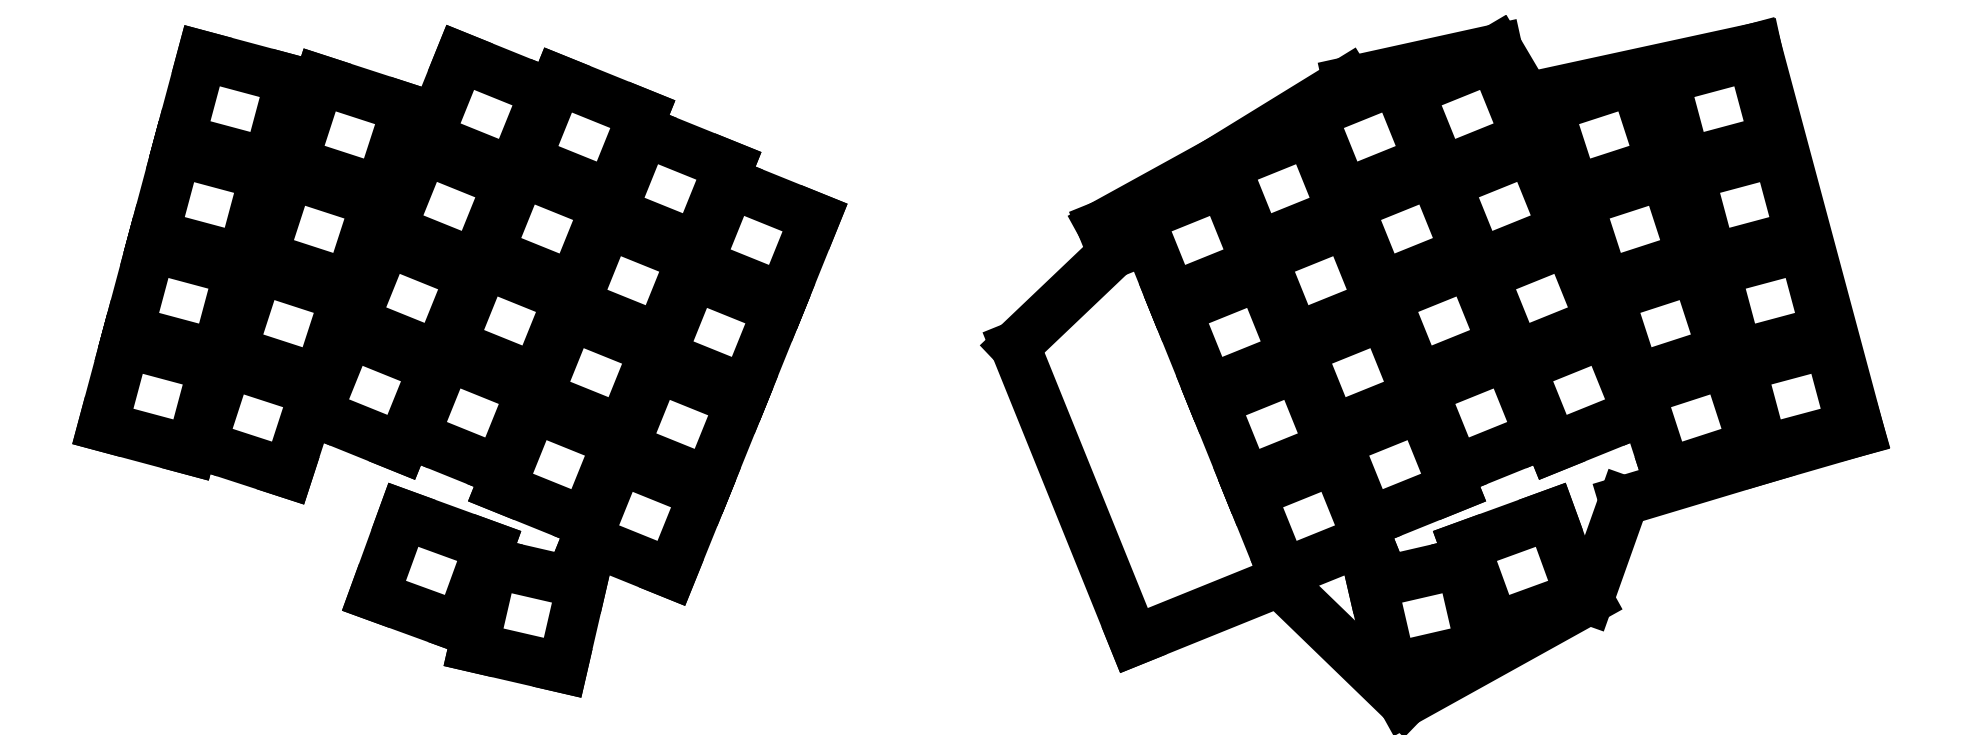
<metadata>
{"format":"dxf","ext":"dxf","renderer":"ezdxf+matplotlib","layout":"modelspace","background":"white","min_lineweight":24,"dpi":150}
</metadata>
<code>
0
SECTION
2
ENTITIES
0
LINE
8
0
10
-10.59
20
-5.704
11
6.317
21
-10.23
0
LINE
8
0
10
6.317
20
-10.23
11
10.59
21
5.704
0
LINE
8
0
10
10.59
20
5.704
11
-6.317
21
10.23
0
LINE
8
0
10
-6.317
20
10.23
11
-10.59
21
-5.704
0
LINE
8
0
10
-5.67
20
12.65
11
11.23
21
8.119
0
LINE
8
0
10
11.23
20
8.119
11
15.5
21
24.06
0
LINE
8
0
10
15.5
20
24.06
11
-1.399
21
28.59
0
LINE
8
0
10
-1.399
20
28.59
11
-5.67
21
12.65
0
LINE
8
0
10
-0.752
20
31
11
16.15
21
26.47
0
LINE
8
0
10
16.15
20
26.47
11
20.42
21
42.41
0
LINE
8
0
10
20.42
20
42.41
11
3.519
21
46.94
0
LINE
8
0
10
3.519
20
46.94
11
-0.752
21
31
0
LINE
8
0
10
4.166
20
49.35
11
21.07
21
44.82
0
LINE
8
0
10
21.07
20
44.82
11
25.34
21
60.76
0
LINE
8
0
10
25.34
20
60.76
11
8.436
21
65.29
0
LINE
8
0
10
8.436
20
65.29
11
4.166
21
49.35
0
LINE
8
0
10
8.242
20
-9.243
11
24.89
21
-14.65
0
LINE
8
0
10
24.89
20
-14.65
11
29.98
21
1.042
0
LINE
8
0
10
29.98
20
1.042
11
13.34
21
6.45
0
LINE
8
0
10
13.34
20
6.45
11
8.242
21
-9.243
0
LINE
8
0
10
14.11
20
8.827
11
30.76
21
3.42
0
LINE
8
0
10
30.76
20
3.42
11
35.86
21
19.11
0
LINE
8
0
10
35.86
20
19.11
11
19.21
21
24.52
0
LINE
8
0
10
19.21
20
24.52
11
14.11
21
8.827
0
LINE
8
0
10
19.98
20
26.9
11
36.63
21
21.49
0
LINE
8
0
10
36.63
20
21.49
11
41.73
21
37.18
0
LINE
8
0
10
41.73
20
37.18
11
25.08
21
42.59
0
LINE
8
0
10
25.08
20
42.59
11
19.98
21
26.9
0
LINE
8
0
10
25.86
20
44.97
11
42.5
21
39.56
0
LINE
8
0
10
42.5
20
39.56
11
47.6
21
55.25
0
LINE
8
0
10
47.6
20
55.25
11
30.96
21
60.66
0
LINE
8
0
10
30.96
20
60.66
11
25.86
21
44.97
0
LINE
8
0
10
30.34
20
-3.169
11
46.57
21
-9.725
0
LINE
8
0
10
46.57
20
-9.725
11
52.75
21
5.574
0
LINE
8
0
10
52.75
20
5.574
11
36.53
21
12.13
0
LINE
8
0
10
36.53
20
12.13
11
30.34
21
-3.169
0
LINE
8
0
10
37.46
20
14.45
11
53.69
21
7.892
0
LINE
8
0
10
53.69
20
7.892
11
59.87
21
23.19
0
LINE
8
0
10
59.87
20
23.19
11
43.64
21
29.75
0
LINE
8
0
10
43.64
20
29.75
11
37.46
21
14.45
0
LINE
8
0
10
44.58
20
32.06
11
60.8
21
25.51
0
LINE
8
0
10
60.8
20
25.51
11
66.99
21
40.81
0
LINE
8
0
10
66.99
20
40.81
11
50.76
21
47.36
0
LINE
8
0
10
50.76
20
47.36
11
44.58
21
32.06
0
LINE
8
0
10
51.7
20
49.68
11
67.92
21
43.12
0
LINE
8
0
10
67.92
20
43.12
11
74.1
21
58.42
0
LINE
8
0
10
74.1
20
58.42
11
57.88
21
64.98
0
LINE
8
0
10
57.88
20
64.98
11
51.7
21
49.68
0
LINE
8
0
10
49.08
20
-7.505
11
65.31
21
-14.06
0
LINE
8
0
10
65.31
20
-14.06
11
71.49
21
1.238
0
LINE
8
0
10
71.49
20
1.238
11
55.27
21
7.793
0
LINE
8
0
10
55.27
20
7.793
11
49.08
21
-7.505
0
LINE
8
0
10
56.2
20
10.11
11
72.43
21
3.556
0
LINE
8
0
10
72.43
20
3.556
11
78.61
21
18.85
0
LINE
8
0
10
78.61
20
18.85
11
62.38
21
25.41
0
LINE
8
0
10
62.38
20
25.41
11
56.2
21
10.11
0
LINE
8
0
10
63.32
20
27.73
11
79.55
21
21.17
0
LINE
8
0
10
79.55
20
21.17
11
85.73
21
36.47
0
LINE
8
0
10
85.73
20
36.47
11
69.5
21
43.03
0
LINE
8
0
10
69.5
20
43.03
11
63.32
21
27.73
0
LINE
8
0
10
70.44
20
45.34
11
86.66
21
38.79
0
LINE
8
0
10
86.66
20
38.79
11
92.84
21
54.09
0
LINE
8
0
10
92.84
20
54.09
11
76.62
21
60.64
0
LINE
8
0
10
76.62
20
60.64
11
70.44
21
45.34
0
LINE
8
0
10
65.58
20
-17.4
11
81.8
21
-23.96
0
LINE
8
0
10
81.8
20
-23.96
11
87.98
21
-8.661
0
LINE
8
0
10
87.98
20
-8.661
11
71.76
21
-2.106
0
LINE
8
0
10
71.76
20
-2.106
11
65.58
21
-17.4
0
LINE
8
0
10
72.69
20
0.2123
11
88.92
21
-6.343
0
LINE
8
0
10
88.92
20
-6.343
11
95.1
21
8.955
0
LINE
8
0
10
95.1
20
8.955
11
78.88
21
15.51
0
LINE
8
0
10
78.88
20
15.51
11
72.69
21
0.2123
0
LINE
8
0
10
79.81
20
17.83
11
96.04
21
11.27
0
LINE
8
0
10
96.04
20
11.27
11
102.2
21
26.57
0
LINE
8
0
10
102.2
20
26.57
11
85.99
21
33.13
0
LINE
8
0
10
85.99
20
33.13
11
79.81
21
17.83
0
LINE
8
0
10
86.93
20
35.45
11
103.2
21
28.89
0
LINE
8
0
10
103.2
20
28.89
11
109.3
21
44.19
0
LINE
8
0
10
109.3
20
44.19
11
93.11
21
50.74
0
LINE
8
0
10
93.11
20
50.74
11
86.93
21
35.45
0
LINE
8
0
10
82.07
20
-27.3
11
98.3
21
-33.86
0
LINE
8
0
10
98.3
20
-33.86
11
104.5
21
-18.56
0
LINE
8
0
10
104.5
20
-18.56
11
88.25
21
-12
0
LINE
8
0
10
88.25
20
-12
11
82.07
21
-27.3
0
LINE
8
0
10
89.19
20
-9.687
11
105.4
21
-16.24
0
LINE
8
0
10
105.4
20
-16.24
11
111.6
21
-0.9439
0
LINE
8
0
10
111.6
20
-0.9439
11
95.37
21
5.612
0
LINE
8
0
10
95.37
20
5.612
11
89.19
21
-9.687
0
LINE
8
0
10
96.3
20
7.93
11
112.5
21
1.374
0
LINE
8
0
10
112.5
20
1.374
11
118.7
21
16.67
0
LINE
8
0
10
118.7
20
16.67
11
102.5
21
23.23
0
LINE
8
0
10
102.5
20
23.23
11
96.3
21
7.93
0
LINE
8
0
10
103.4
20
25.55
11
119.6
21
18.99
0
LINE
8
0
10
119.6
20
18.99
11
125.8
21
34.29
0
LINE
8
0
10
125.8
20
34.29
11
109.6
21
40.84
0
LINE
8
0
10
109.6
20
40.84
11
103.4
21
25.55
0
LINE
8
0
10
41.34
20
-38.13
11
57.78
21
-44.12
0
LINE
8
0
10
57.78
20
-44.12
11
63.43
21
-28.62
0
LINE
8
0
10
63.43
20
-28.62
11
46.98
21
-22.63
0
LINE
8
0
10
46.98
20
-22.63
11
41.34
21
-38.13
0
LINE
8
0
10
60.42
20
-48
11
77.47
21
-51.94
0
LINE
8
0
10
77.47
20
-51.94
11
81.18
21
-35.86
0
LINE
8
0
10
81.18
20
-35.86
11
64.13
21
-31.92
0
LINE
8
0
10
64.13
20
-31.92
11
60.42
21
-48
0
LINE
8
0
10
307.4
20
-10.23
11
324.3
21
-5.704
0
LINE
8
0
10
324.3
20
-5.704
11
320
21
10.23
0
LINE
8
0
10
320
20
10.23
11
303.1
21
5.704
0
LINE
8
0
10
303.1
20
5.704
11
307.4
21
-10.23
0
LINE
8
0
10
302.5
20
8.119
11
319.4
21
12.65
0
LINE
8
0
10
319.4
20
12.65
11
315.1
21
28.59
0
LINE
8
0
10
315.1
20
28.59
11
298.2
21
24.06
0
LINE
8
0
10
298.2
20
24.06
11
302.5
21
8.119
0
LINE
8
0
10
297.6
20
26.47
11
314.5
21
31
0
LINE
8
0
10
314.5
20
31
11
310.2
21
46.94
0
LINE
8
0
10
310.2
20
46.94
11
293.3
21
42.41
0
LINE
8
0
10
293.3
20
42.41
11
297.6
21
26.47
0
LINE
8
0
10
292.6
20
44.82
11
309.5
21
49.35
0
LINE
8
0
10
309.5
20
49.35
11
305.3
21
65.29
0
LINE
8
0
10
305.3
20
65.29
11
288.4
21
60.76
0
LINE
8
0
10
288.4
20
60.76
11
292.6
21
44.82
0
LINE
8
0
10
288.8
20
-14.65
11
305.5
21
-9.243
0
LINE
8
0
10
305.5
20
-9.243
11
300.4
21
6.45
0
LINE
8
0
10
300.4
20
6.45
11
283.7
21
1.042
0
LINE
8
0
10
283.7
20
1.042
11
288.8
21
-14.65
0
LINE
8
0
10
283
20
3.42
11
299.6
21
8.827
0
LINE
8
0
10
299.6
20
8.827
11
294.5
21
24.52
0
LINE
8
0
10
294.5
20
24.52
11
277.9
21
19.11
0
LINE
8
0
10
277.9
20
19.11
11
283
21
3.42
0
LINE
8
0
10
277.1
20
21.49
11
293.7
21
26.9
0
LINE
8
0
10
293.7
20
26.9
11
288.6
21
42.59
0
LINE
8
0
10
288.6
20
42.59
11
272
21
37.18
0
LINE
8
0
10
272
20
37.18
11
277.1
21
21.49
0
LINE
8
0
10
271.2
20
39.56
11
287.9
21
44.97
0
LINE
8
0
10
287.9
20
44.97
11
282.8
21
60.66
0
LINE
8
0
10
282.8
20
60.66
11
266.1
21
55.25
0
LINE
8
0
10
266.1
20
55.25
11
271.2
21
39.56
0
LINE
8
0
10
267.1
20
-9.725
11
283.4
21
-3.169
0
LINE
8
0
10
283.4
20
-3.169
11
277.2
21
12.13
0
LINE
8
0
10
277.2
20
12.13
11
261
21
5.574
0
LINE
8
0
10
261
20
5.574
11
267.1
21
-9.725
0
LINE
8
0
10
260
20
7.892
11
276.3
21
14.45
0
LINE
8
0
10
276.3
20
14.45
11
270.1
21
29.75
0
LINE
8
0
10
270.1
20
29.75
11
253.8
21
23.19
0
LINE
8
0
10
253.8
20
23.19
11
260
21
7.892
0
LINE
8
0
10
252.9
20
25.51
11
269.1
21
32.06
0
LINE
8
0
10
269.1
20
32.06
11
263
21
47.36
0
LINE
8
0
10
263
20
47.36
11
246.7
21
40.81
0
LINE
8
0
10
246.7
20
40.81
11
252.9
21
25.51
0
LINE
8
0
10
245.8
20
43.12
11
262
21
49.68
0
LINE
8
0
10
262
20
49.68
11
255.8
21
64.98
0
LINE
8
0
10
255.8
20
64.98
11
239.6
21
58.42
0
LINE
8
0
10
239.6
20
58.42
11
245.8
21
43.12
0
LINE
8
0
10
248.4
20
-14.06
11
264.6
21
-7.505
0
LINE
8
0
10
264.6
20
-7.505
11
258.4
21
7.793
0
LINE
8
0
10
258.4
20
7.793
11
242.2
21
1.238
0
LINE
8
0
10
242.2
20
1.238
11
248.4
21
-14.06
0
LINE
8
0
10
241.3
20
3.556
11
257.5
21
10.11
0
LINE
8
0
10
257.5
20
10.11
11
251.3
21
25.41
0
LINE
8
0
10
251.3
20
25.41
11
235.1
21
18.85
0
LINE
8
0
10
235.1
20
18.85
11
241.3
21
3.556
0
LINE
8
0
10
234.2
20
21.17
11
250.4
21
27.73
0
LINE
8
0
10
250.4
20
27.73
11
244.2
21
43.03
0
LINE
8
0
10
244.2
20
43.03
11
228
21
36.47
0
LINE
8
0
10
228
20
36.47
11
234.2
21
21.17
0
LINE
8
0
10
227
20
38.79
11
243.3
21
45.34
0
LINE
8
0
10
243.3
20
45.34
11
237.1
21
60.64
0
LINE
8
0
10
237.1
20
60.64
11
220.9
21
54.09
0
LINE
8
0
10
220.9
20
54.09
11
227
21
38.79
0
LINE
8
0
10
231.9
20
-23.96
11
248.1
21
-17.4
0
LINE
8
0
10
248.1
20
-17.4
11
242
21
-2.106
0
LINE
8
0
10
242
20
-2.106
11
225.7
21
-8.661
0
LINE
8
0
10
225.7
20
-8.661
11
231.9
21
-23.96
0
LINE
8
0
10
224.8
20
-6.343
11
241
21
0.2123
0
LINE
8
0
10
241
20
0.2123
11
234.8
21
15.51
0
LINE
8
0
10
234.8
20
15.51
11
218.6
21
8.955
0
LINE
8
0
10
218.6
20
8.955
11
224.8
21
-6.343
0
LINE
8
0
10
217.7
20
11.27
11
233.9
21
17.83
0
LINE
8
0
10
233.9
20
17.83
11
227.7
21
33.13
0
LINE
8
0
10
227.7
20
33.13
11
211.5
21
26.57
0
LINE
8
0
10
211.5
20
26.57
11
217.7
21
11.27
0
LINE
8
0
10
210.6
20
28.89
11
226.8
21
35.45
0
LINE
8
0
10
226.8
20
35.45
11
220.6
21
50.74
0
LINE
8
0
10
220.6
20
50.74
11
204.4
21
44.19
0
LINE
8
0
10
204.4
20
44.19
11
210.6
21
28.89
0
LINE
8
0
10
215.4
20
-33.86
11
231.6
21
-27.3
0
LINE
8
0
10
231.6
20
-27.3
11
225.5
21
-12
0
LINE
8
0
10
225.5
20
-12
11
209.2
21
-18.56
0
LINE
8
0
10
209.2
20
-18.56
11
215.4
21
-33.86
0
LINE
8
0
10
208.3
20
-16.24
11
224.5
21
-9.687
0
LINE
8
0
10
224.5
20
-9.687
11
218.3
21
5.612
0
LINE
8
0
10
218.3
20
5.612
11
202.1
21
-0.9439
0
LINE
8
0
10
202.1
20
-0.9439
11
208.3
21
-16.24
0
LINE
8
0
10
201.2
20
1.374
11
217.4
21
7.93
0
LINE
8
0
10
217.4
20
7.93
11
211.2
21
23.23
0
LINE
8
0
10
211.2
20
23.23
11
195
21
16.67
0
LINE
8
0
10
195
20
16.67
11
201.2
21
1.374
0
LINE
8
0
10
194.1
20
18.99
11
210.3
21
25.55
0
LINE
8
0
10
210.3
20
25.55
11
204.1
21
40.84
0
LINE
8
0
10
204.1
20
40.84
11
187.9
21
34.29
0
LINE
8
0
10
187.9
20
34.29
11
194.1
21
18.99
0
LINE
8
0
10
255.9
20
-44.12
11
272.4
21
-38.13
0
LINE
8
0
10
272.4
20
-38.13
11
266.7
21
-22.63
0
LINE
8
0
10
266.7
20
-22.63
11
250.3
21
-28.62
0
LINE
8
0
10
250.3
20
-28.62
11
255.9
21
-44.12
0
LINE
8
0
10
236.2
20
-51.94
11
253.3
21
-48
0
LINE
8
0
10
253.3
20
-48
11
249.6
21
-31.92
0
LINE
8
0
10
249.6
20
-31.92
11
232.5
21
-35.86
0
LINE
8
0
10
232.5
20
-35.86
11
236.2
21
-51.94
0
LINE
8
0
10
306.2
20
66.82
11
325.8
21
-6.588
0
LINE
8
0
10
325.8
20
-6.588
11
307.6
21
-11.85
0
LINE
8
0
10
307.6
20
-11.85
11
280.7
21
-19.94
0
LINE
8
0
10
280.7
20
-19.94
11
274
21
-38.88
0
LINE
8
0
10
274
20
-38.88
11
238.5
21
-58.54
0
LINE
8
0
10
238.5
20
-58.54
11
214.7
21
-35.49
0
LINE
8
0
10
214.7
20
-35.49
11
186.9
21
-46.72
0
LINE
8
0
10
164.1
20
9.648
11
186.9
21
-46.72
0
LINE
8
0
10
164.1
20
9.648
11
182.8
21
27.45
0
LINE
8
0
10
182.8
20
27.45
11
180.7
21
32.73
0
LINE
8
0
10
180.7
20
32.73
11
202.7
21
44.88
0
LINE
8
0
10
202.7
20
44.88
11
227.8
21
60.29
0
LINE
8
0
10
227.8
20
60.29
11
256.5
21
66.61
0
LINE
8
0
10
256.5
20
66.61
11
262
21
57.24
0
LINE
8
0
10
262
20
57.24
11
306.2
21
66.82
0
ENDSEC
0
EOF

</code>
